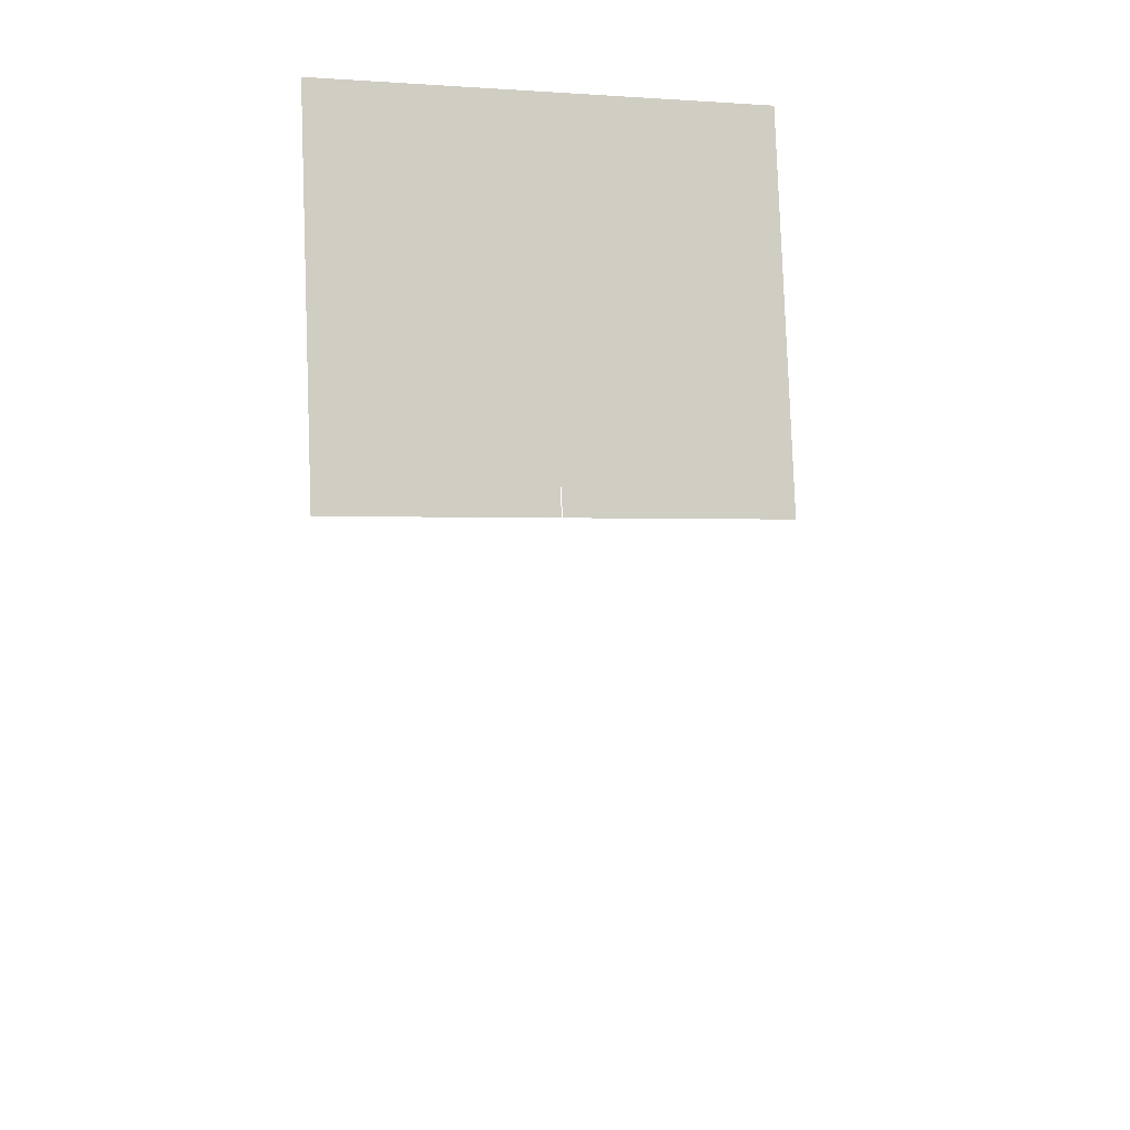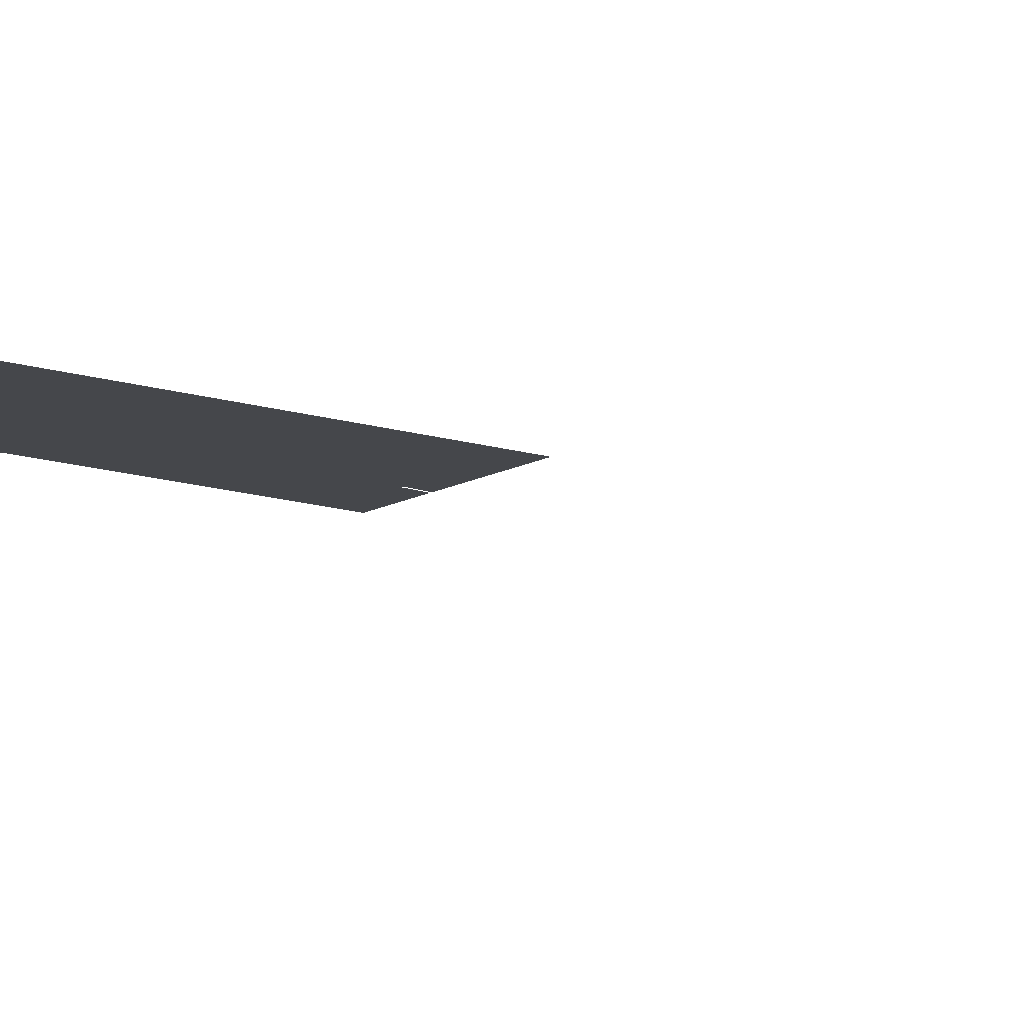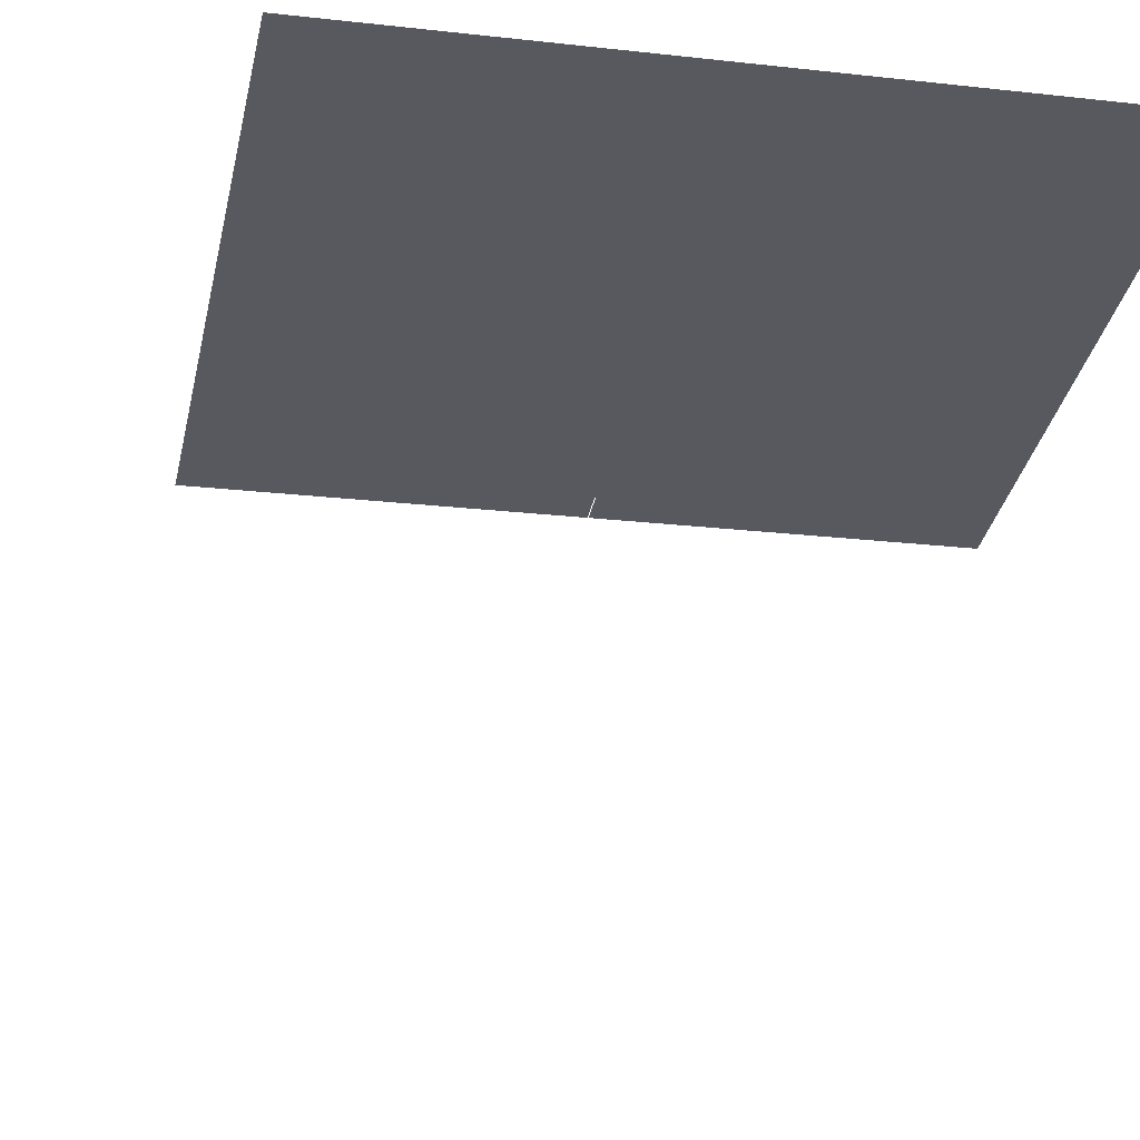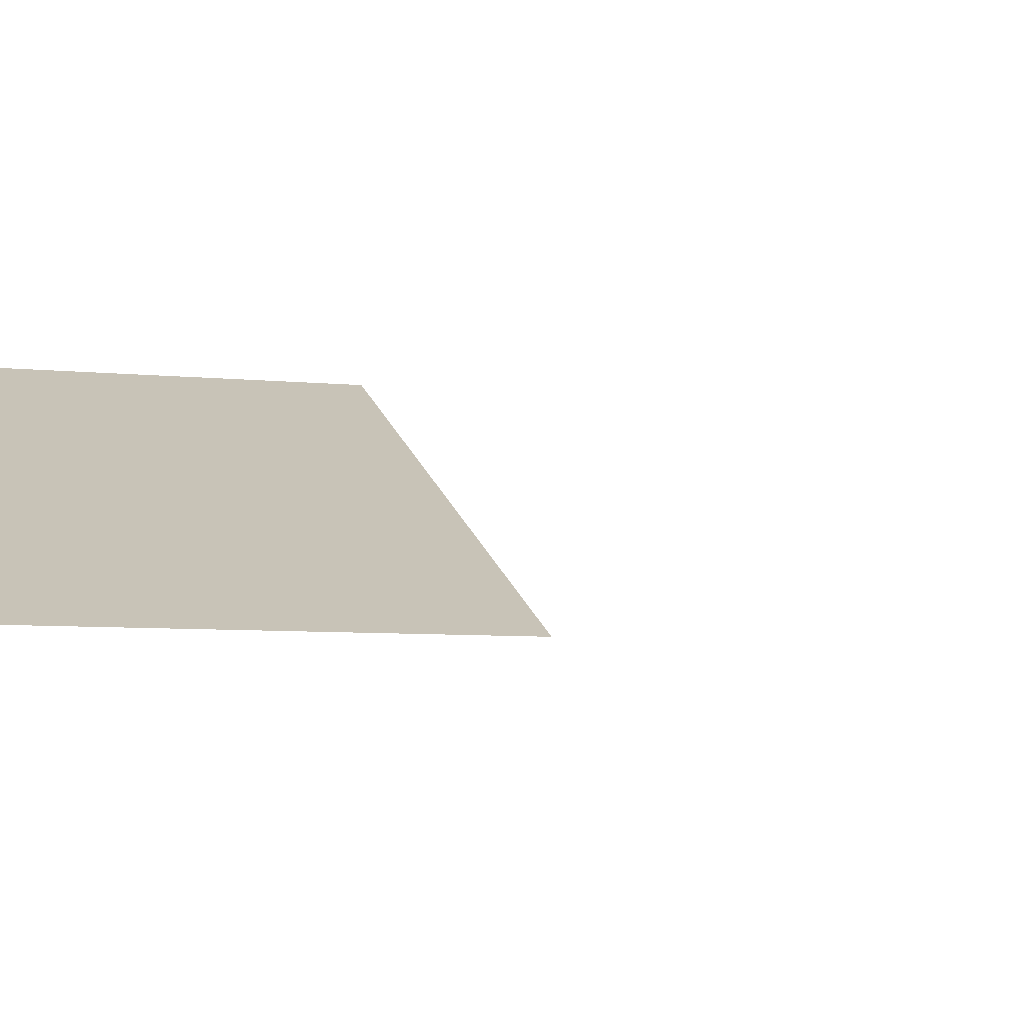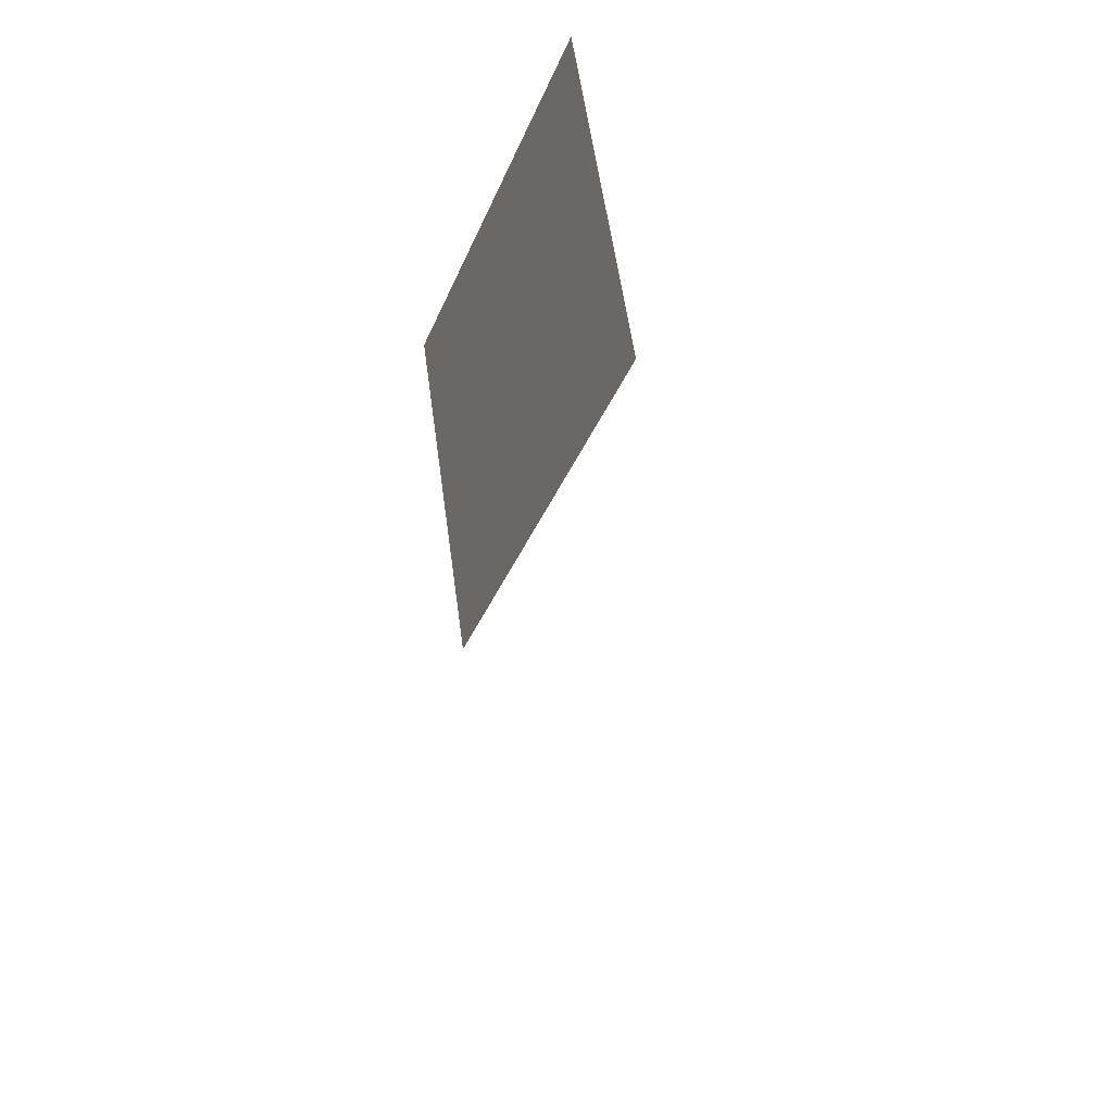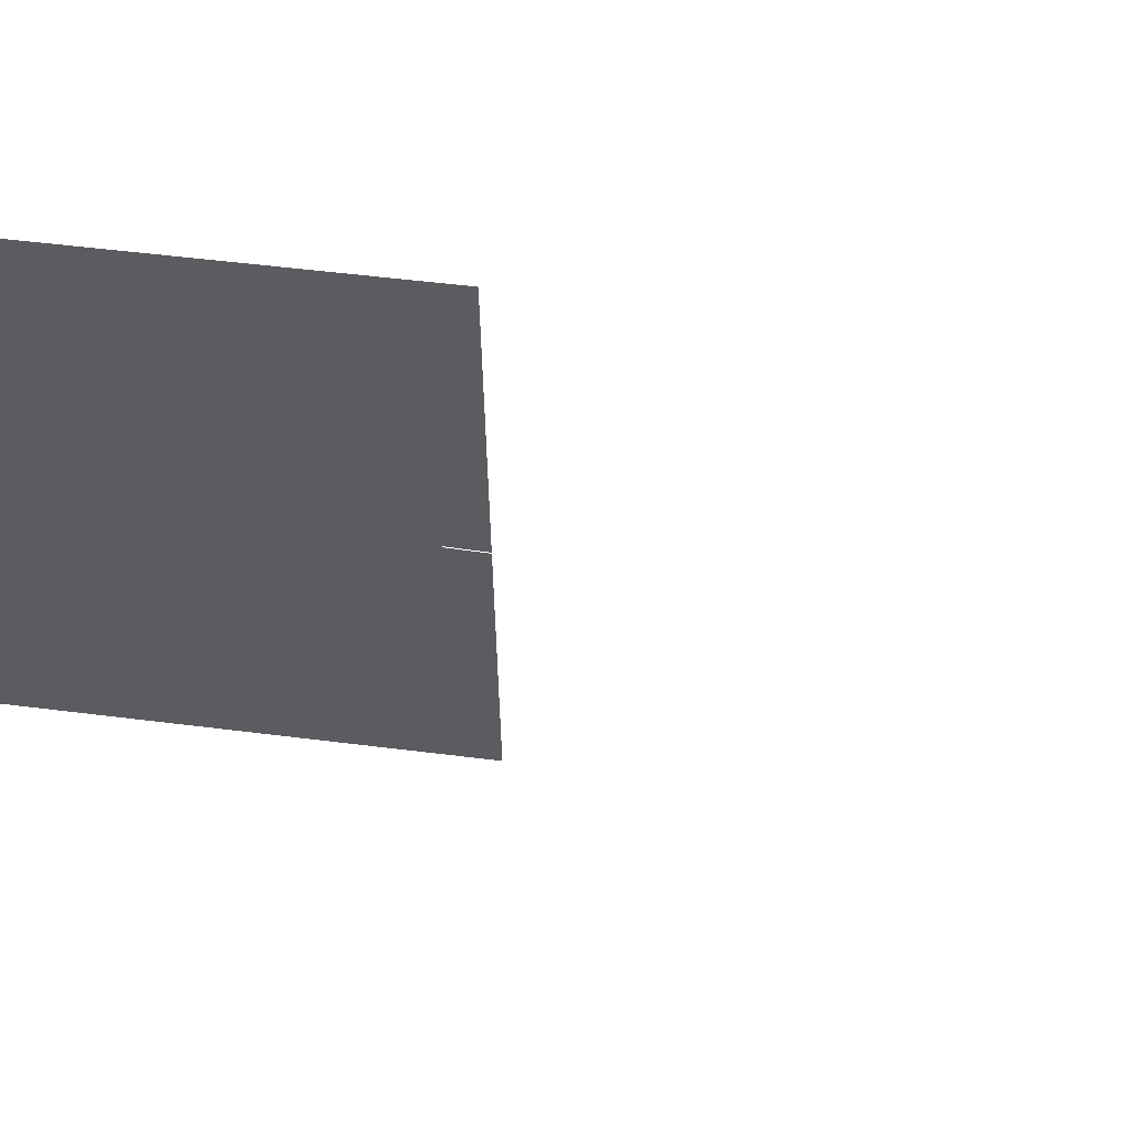
<metadata>
{"format":"obj","ext":"obj","renderer":"f3d","projection":"perspective","resolution":1024,"background":"white","views":[{"elev":-0.1,"azim":164.6,"up":"+Y"},{"elev":-4.1,"azim":-106.0,"up":"+Z"},{"elev":-22.5,"azim":168.7,"up":"+Z"},{"elev":21.1,"azim":-106.1,"up":"+Z"},{"elev":-37.6,"azim":69.3,"up":"+Y"},{"elev":-35.9,"azim":-89.3,"up":"+Z"}]}
</metadata>
<code>
v 0 0 0
v 0 0.36 0.06
v 0.16 0.34 0.06
v -0.16 0.34 0.06
v -0.16 0.62 0.1
v 0.16 0.62 0.1
l 1 2
f 3 4 5
f 5 6 3

</code>
